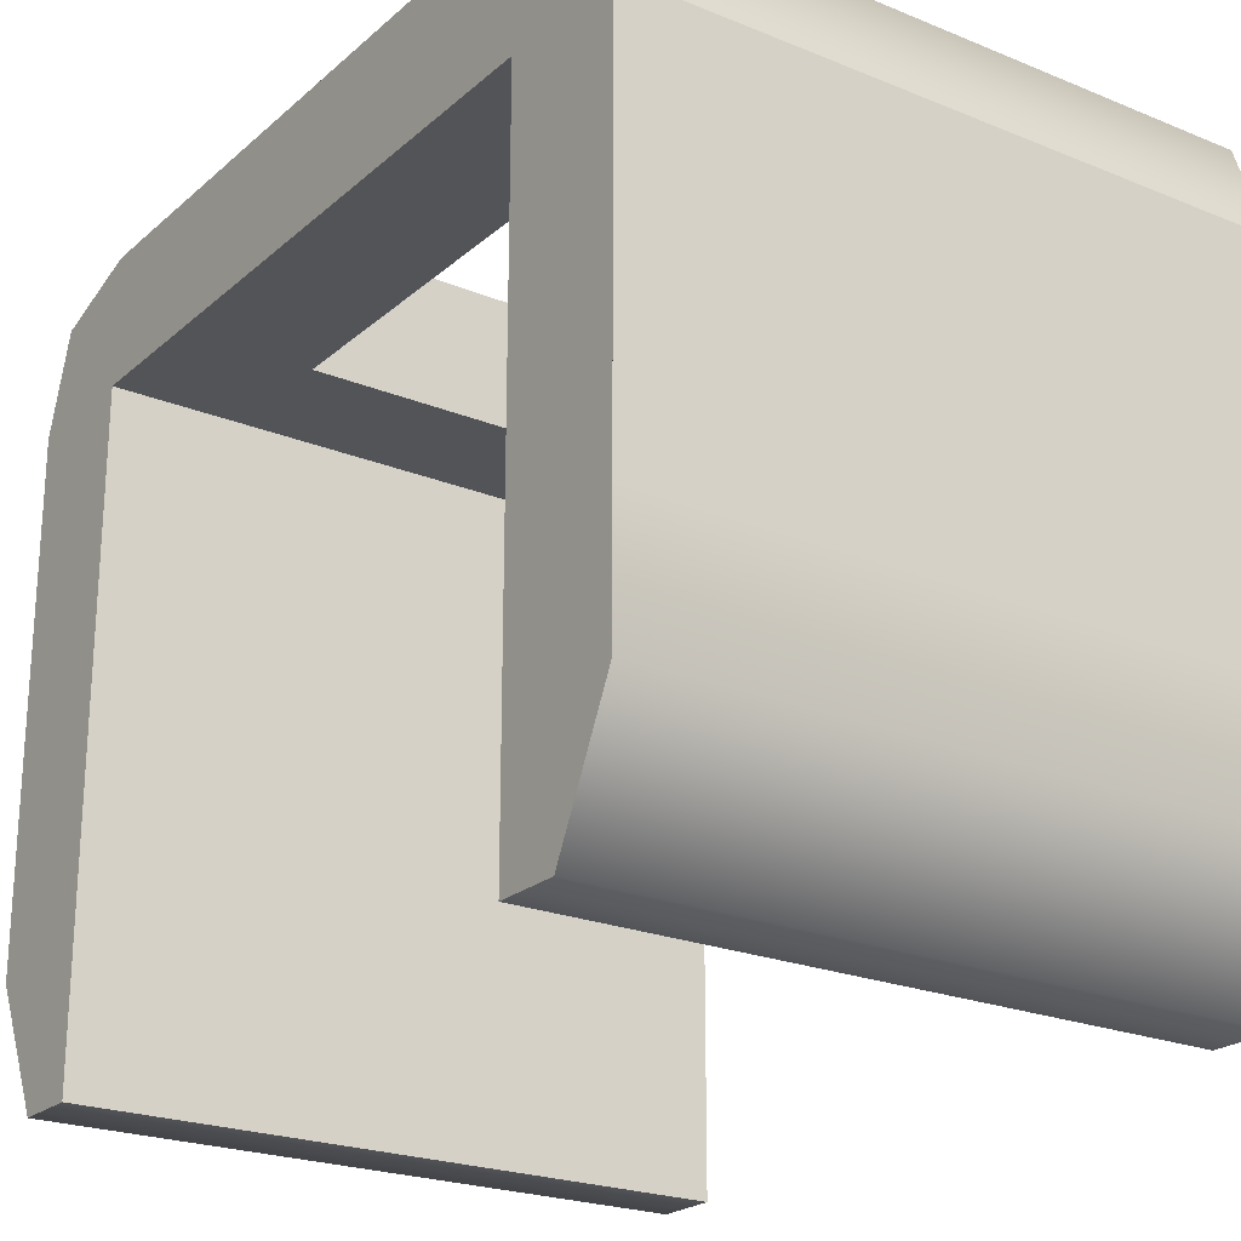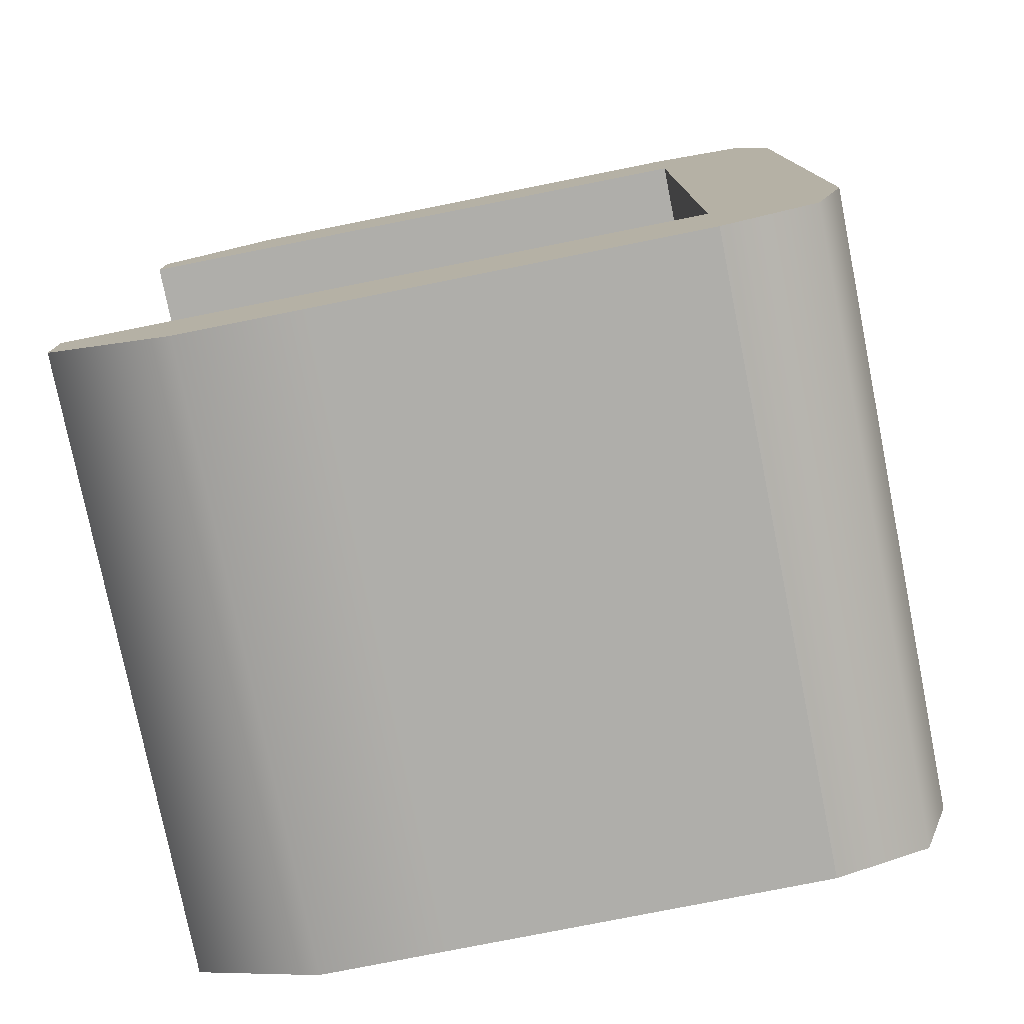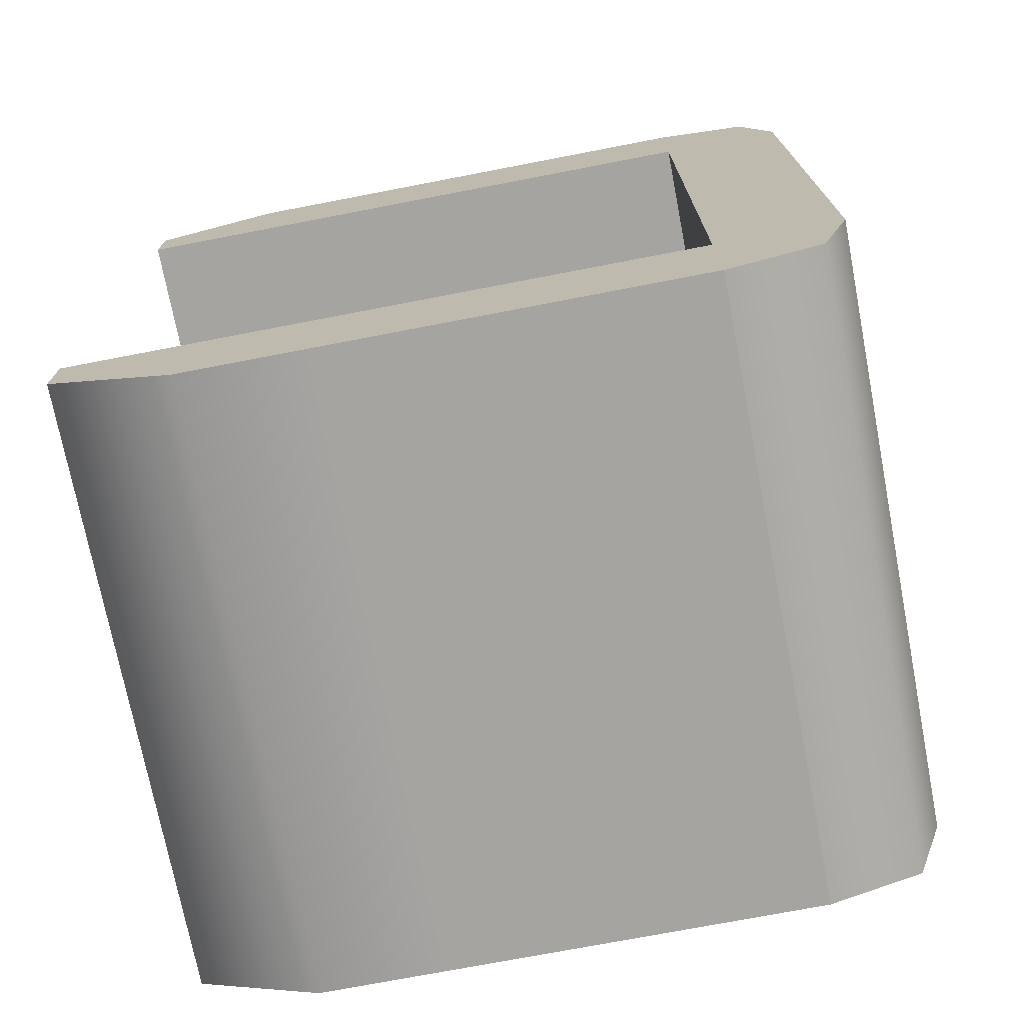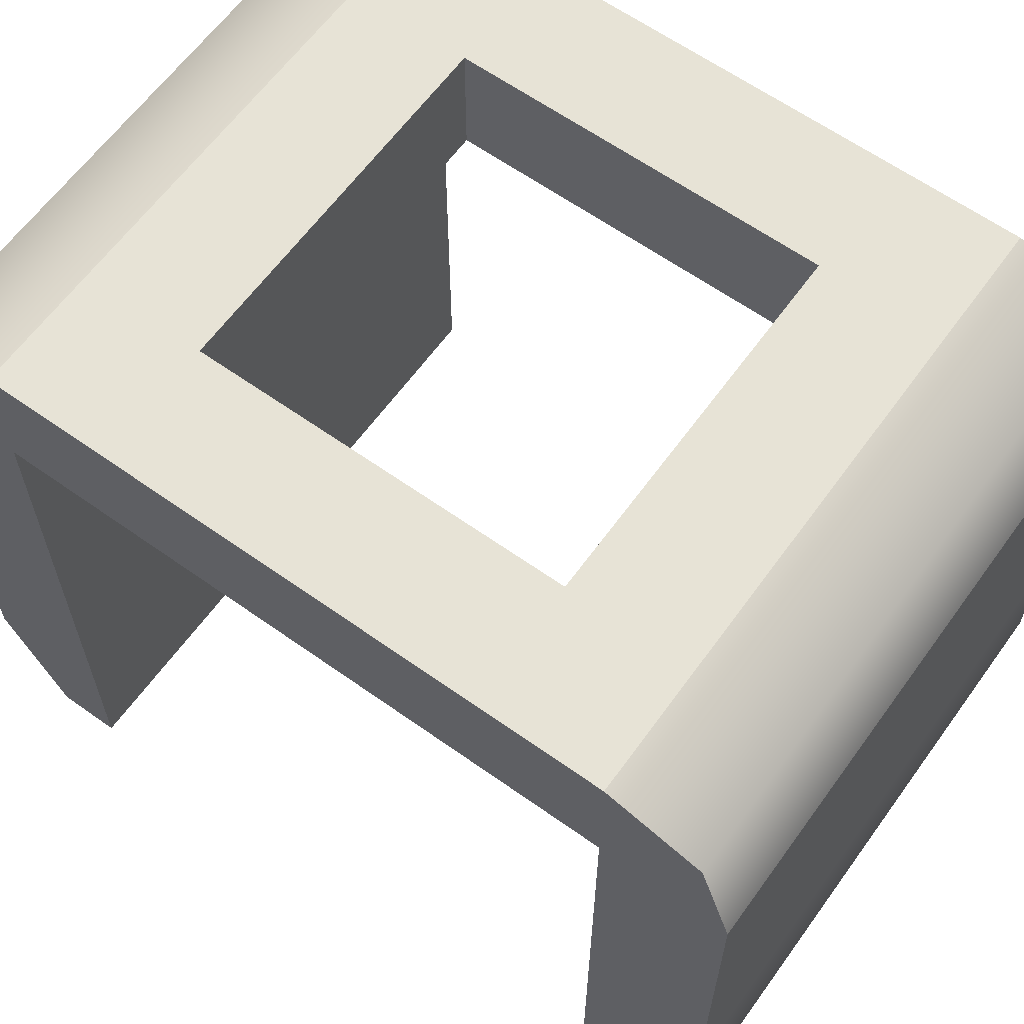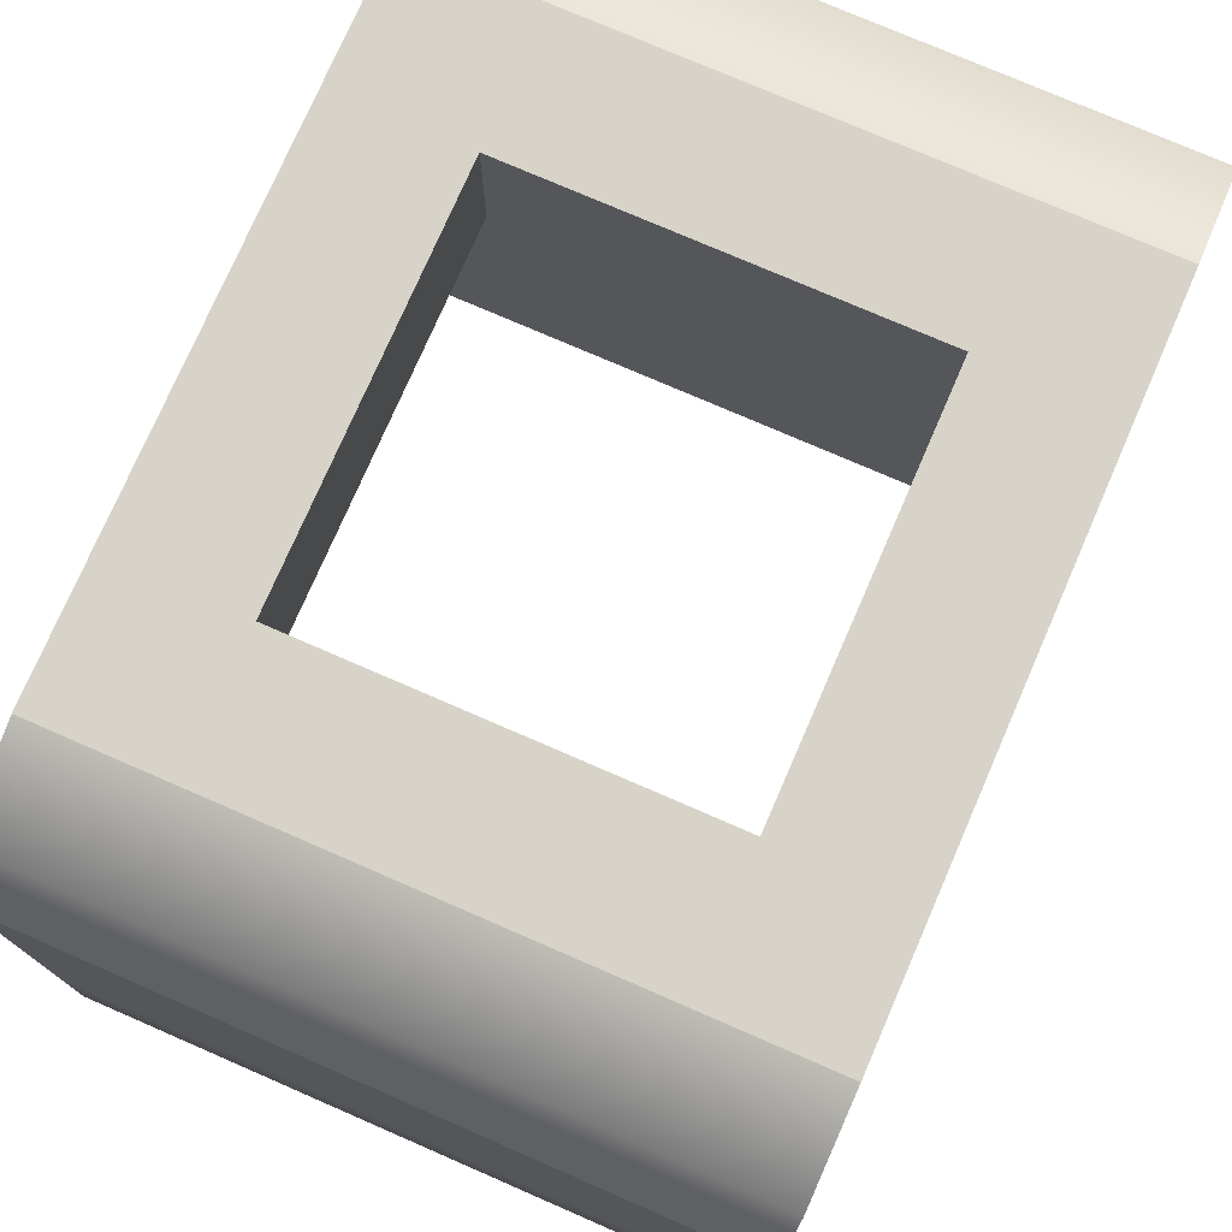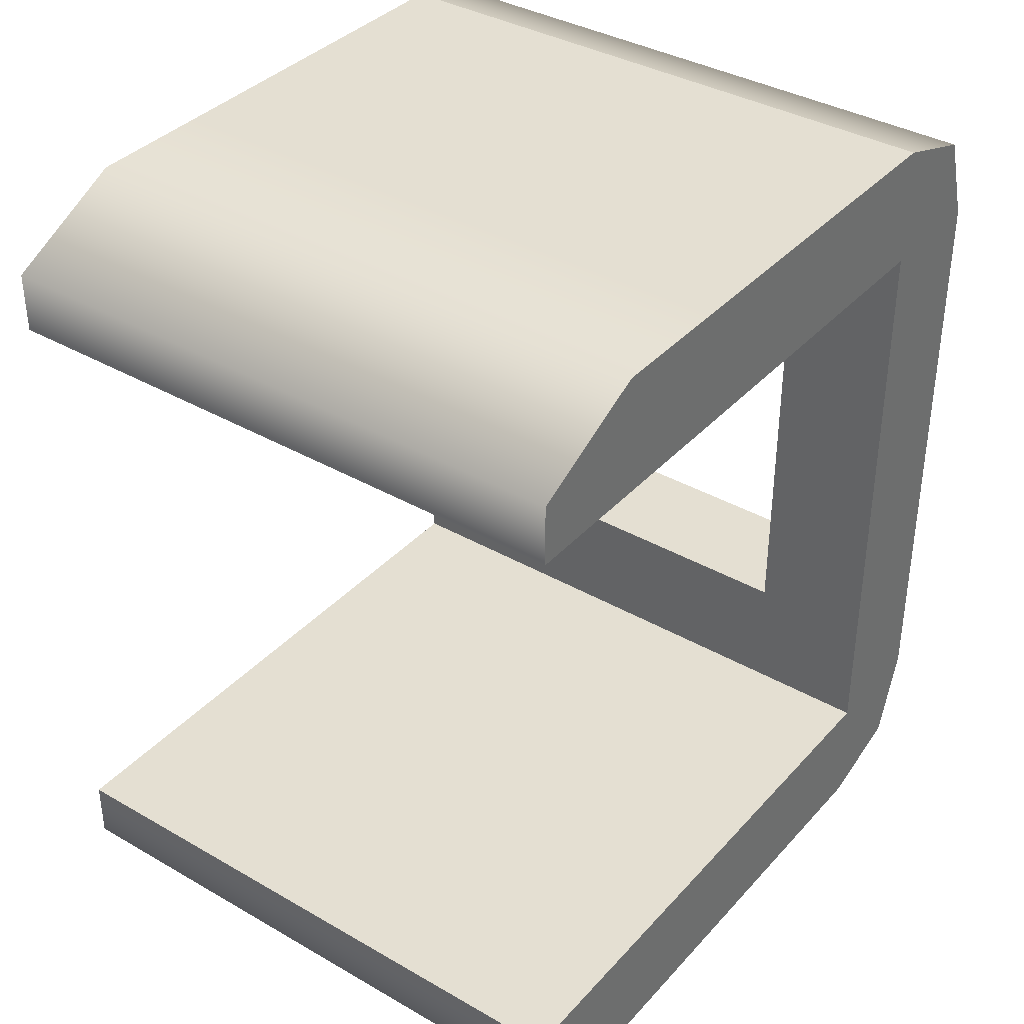
<metadata>
{"format":"obj","ext":"obj","renderer":"f3d","projection":"perspective","resolution":1024,"background":"white","views":[{"elev":-22.8,"azim":-35.0,"up":"+Y"},{"elev":-77.6,"azim":101.3,"up":"+Z"},{"elev":-73.2,"azim":100.9,"up":"+Z"},{"elev":62.6,"azim":-54.2,"up":"+Y"},{"elev":76.0,"azim":23.5,"up":"+Y"},{"elev":37.2,"azim":36.5,"up":"+Z"}]}
</metadata>
<code>
g cover-top
v -0.5 1 -0.7
v 0.5 1 -0.7
v -0.5 1.15 -0.65
v 0.5 1.15 -0.65
v 0.5 1.2 -0.5
v -0.5 1.2 -0.5
v 0.5 1 0.7
v -0.5 1 0.7
v 0.5 1.15 0.65
v -0.5 1.15 0.65
v 0.5 1.2 0.5
v -0.5 1.2 0.5
v -0.5 5.866e-16 -0.6
v 0.5 5.866e-16 -0.6
v -0.5 0.2 -0.7
v 0.5 0.2 -0.7
v 0.5 0 -0.5
v -0.5 1.173e-15 -0.5
v -0.5 0.4 -0.7
v 0.5 0.4 -0.7
v 0.5 0.2 0.7
v -0.5 0.2 0.7
v 0.5 0.4 0.7
v -0.5 0.4 0.7
v 0.5 7.67e-16 0.6
v 0.5 1.354e-15 0.5
v -0.5 7.67e-16 0.6
v -0.5 1.805e-16 0.5
v 0.3 1 -0.3
v -0.3 1 -0.3
v 0.3 1.2 -0.3
v -0.3 1.2 -0.3
v -0.3 1 0.3
v -0.3 1.2 0.3
v 0.3 1 0.3
v 0.3 1.2 0.3
v 0.5 1 -0.5
v -0.5 1 -0.5
v -0.5 1 0.5
v 0.5 1 0.5
f 3 2 1
f 2 3 4
f 1 2 3
f 4 3 2
f 3 5 4
f 5 3 6
f 4 5 3
f 6 3 5
f 9 8 7
f 8 9 10
f 11 10 9
f 10 11 12
f 15 14 13
f 14 15 16
f 13 14 15
f 16 15 14
f 18 14 17
f 14 18 13
f 17 14 18
f 13 18 14
f 19 16 15
f 16 19 20
f 15 16 19
f 20 19 16
f 23 22 21
f 22 23 24
f 21 22 23
f 24 23 22
f 27 26 25
f 26 27 28
f 25 26 27
f 28 27 26
f 21 27 25
f 27 21 22
f 25 27 21
f 22 21 27
f 31 30 29
f 30 31 32
f 29 30 31
f 32 31 30
f 32 33 30
f 33 32 34
f 30 33 32
f 34 32 33
f 33 36 35
f 36 33 34
f 35 36 33
f 34 33 36
f 35 31 29
f 31 35 36
f 29 31 35
f 36 35 31
f 31 6 32
f 32 6 34
f 31 5 6
f 12 34 6
f 5 31 11
f 12 36 34
f 11 36 12
f 36 11 31
f 11 31 5
f 6 5 31
f 31 11 36
f 32 6 31
f 12 36 11
f 34 6 32
f 34 36 12
f 6 34 12
f 37 18 17
f 18 37 38
f 17 18 37
f 38 37 18
f 39 26 28
f 26 39 40
f 28 26 39
f 40 39 26
f 40 35 37
f 35 40 39
f 37 35 29
f 35 39 33
f 29 38 37
f 38 33 39
f 38 29 30
f 38 30 33
f 37 35 40
f 39 40 35
f 29 35 37
f 33 39 35
f 37 38 29
f 39 33 38
f 30 29 38
f 33 30 38
f 7 8 9
f 10 9 8
f 9 10 11
f 12 11 10
f 1 20 19
f 20 1 2
f 19 20 1
f 2 1 20
f 7 24 23
f 24 7 8
f 23 24 7
f 8 7 24
f 4 20 2
f 20 4 16
f 16 4 14
f 14 4 5
f 14 5 37
f 14 37 17
f 11 37 5
f 37 11 40
f 40 11 9
f 40 9 25
f 25 26 40
f 25 9 21
f 21 9 7
f 21 7 23
f 2 20 4
f 16 4 20
f 14 4 16
f 5 4 14
f 37 5 14
f 17 37 14
f 5 37 11
f 40 11 37
f 9 11 40
f 25 9 40
f 40 26 25
f 21 9 25
f 7 9 21
f 23 7 21
f 18 38 13
f 6 13 38
f 6 38 39
f 3 13 6
f 3 15 13
f 1 15 3
f 15 1 19
f 6 39 12
f 39 27 12
f 27 39 28
f 12 27 10
f 10 27 22
f 10 22 8
f 8 22 24
f 13 38 18
f 38 13 6
f 39 38 6
f 6 13 3
f 13 15 3
f 3 15 1
f 19 1 15
f 12 39 6
f 12 27 39
f 28 39 27
f 10 27 12
f 22 27 10
f 8 22 10
f 24 22 8

</code>
